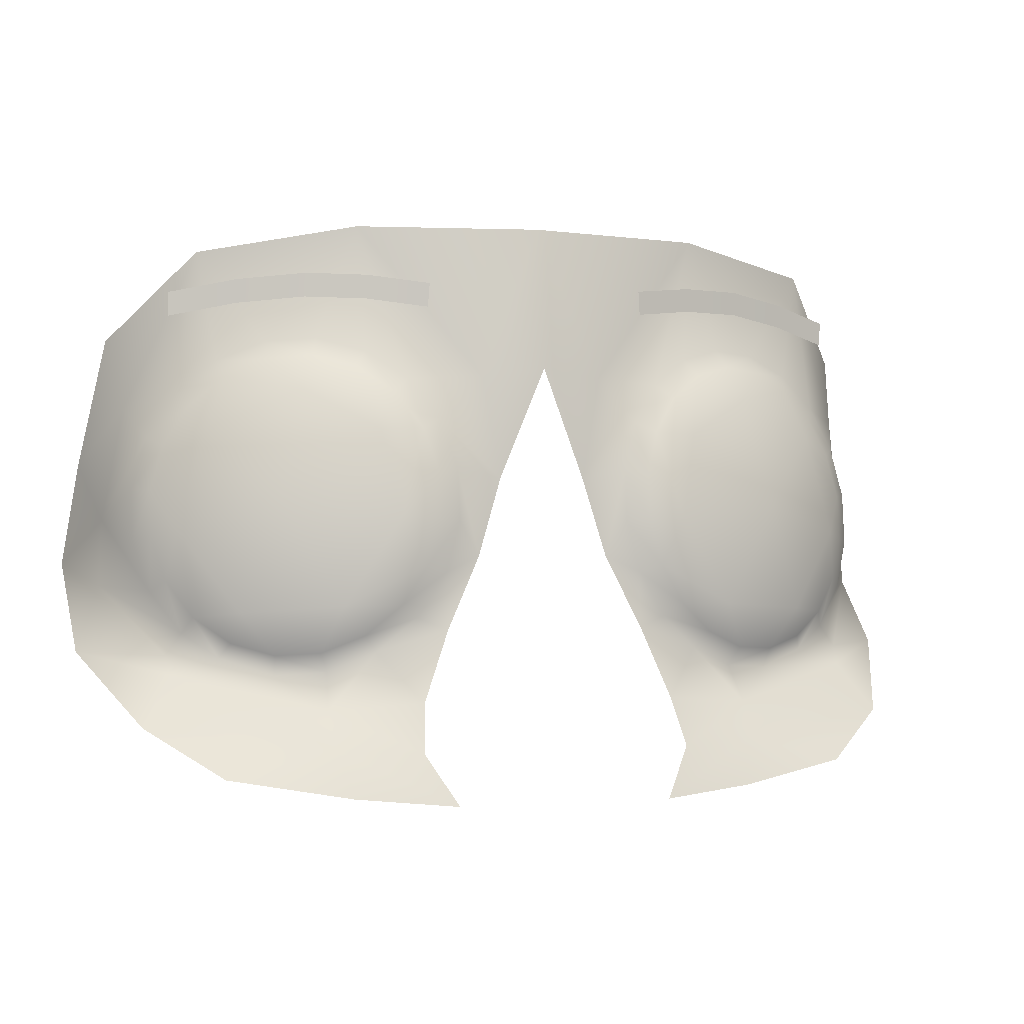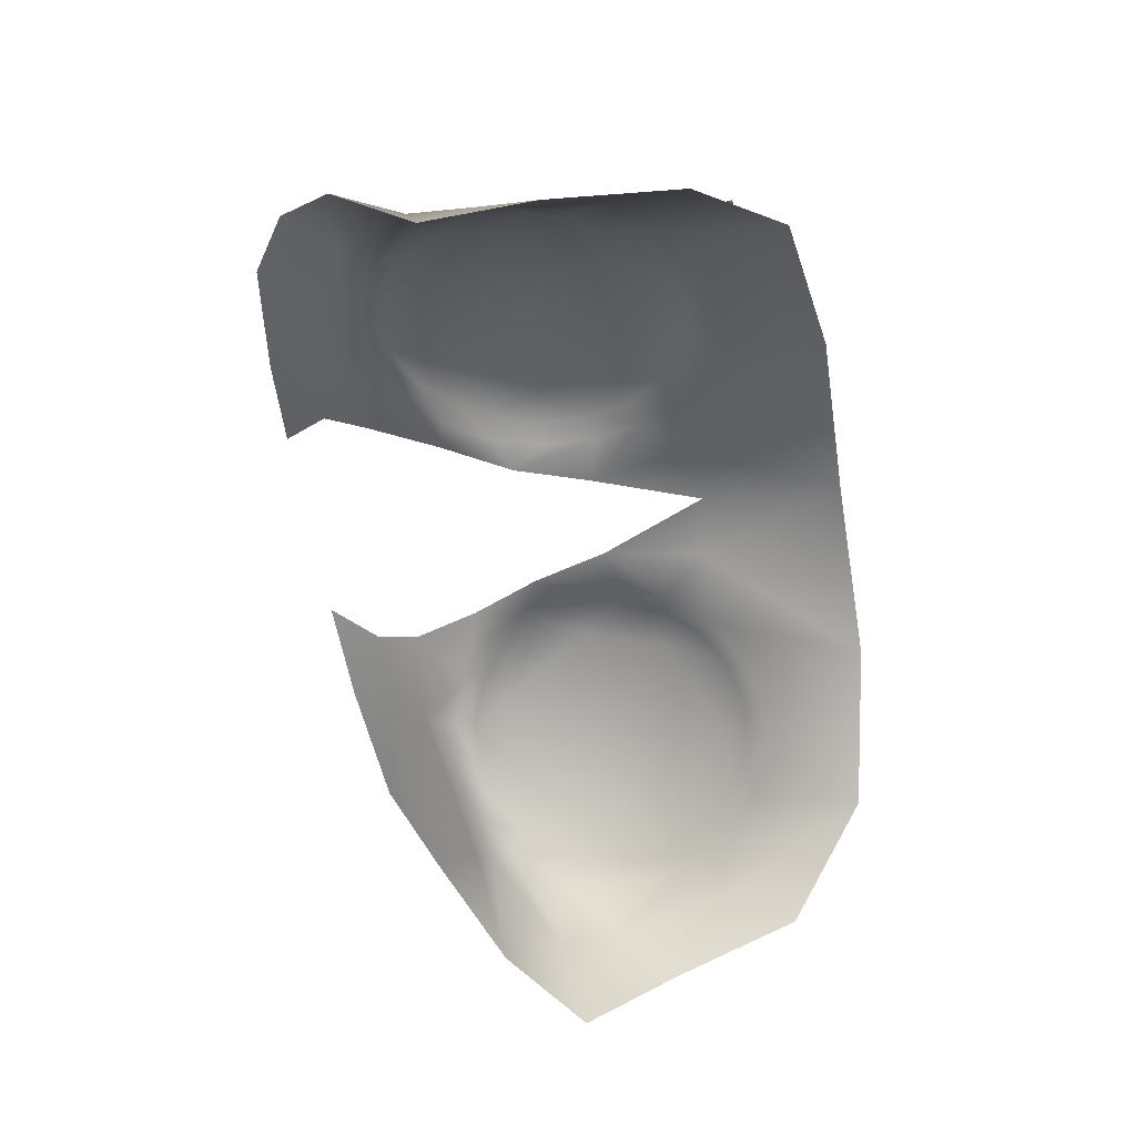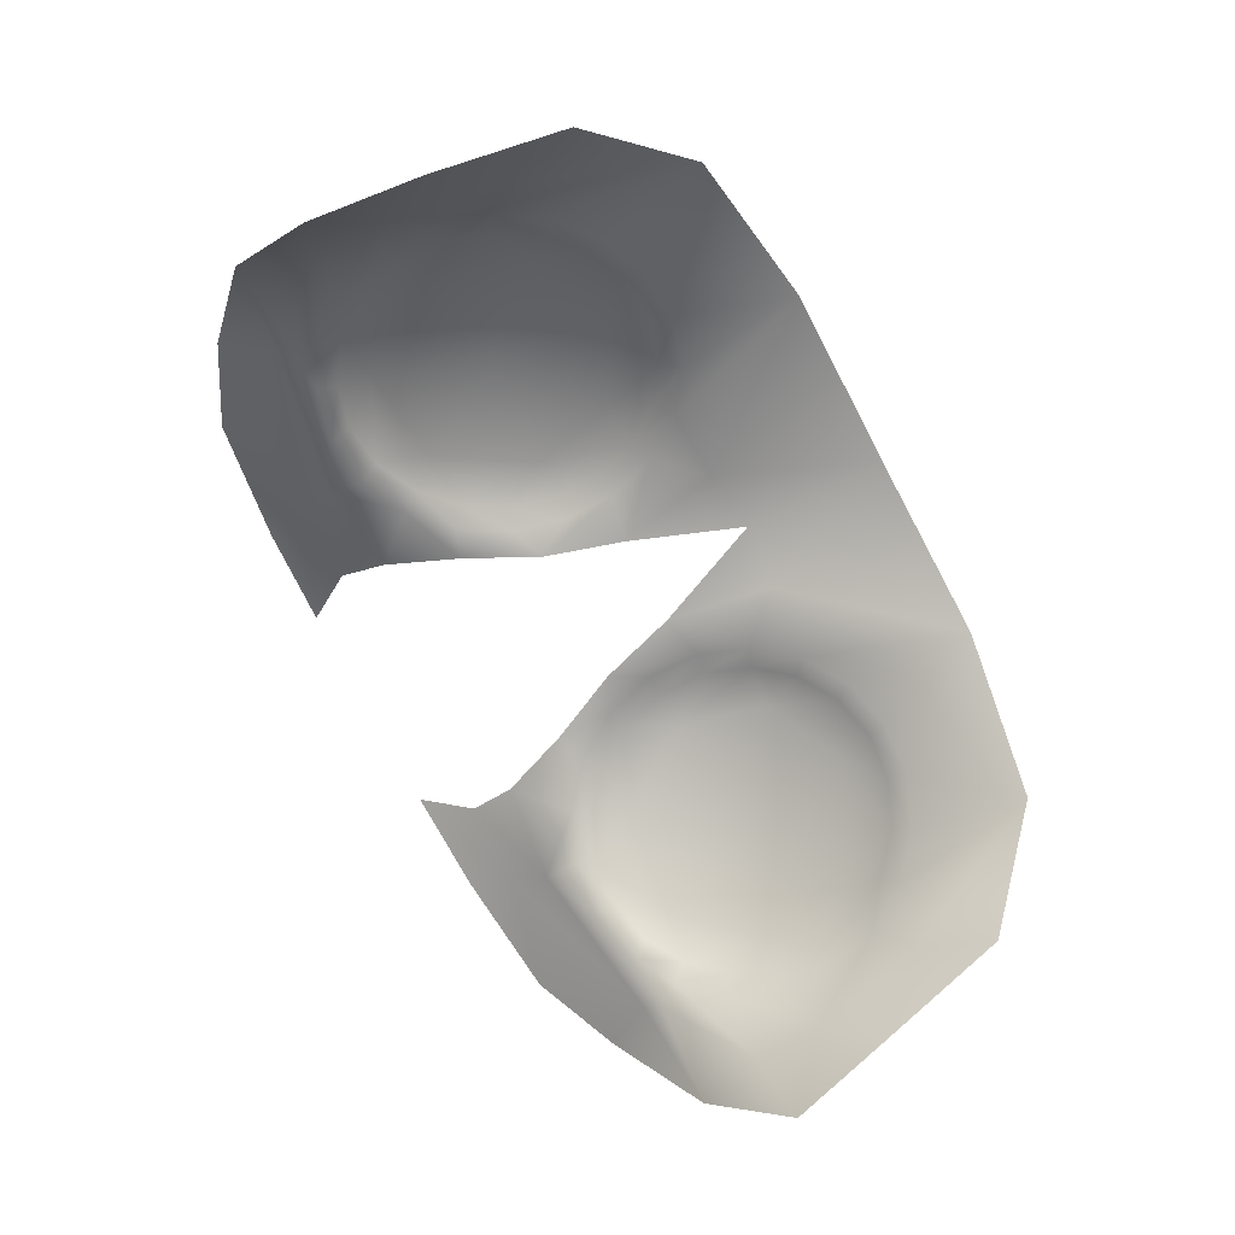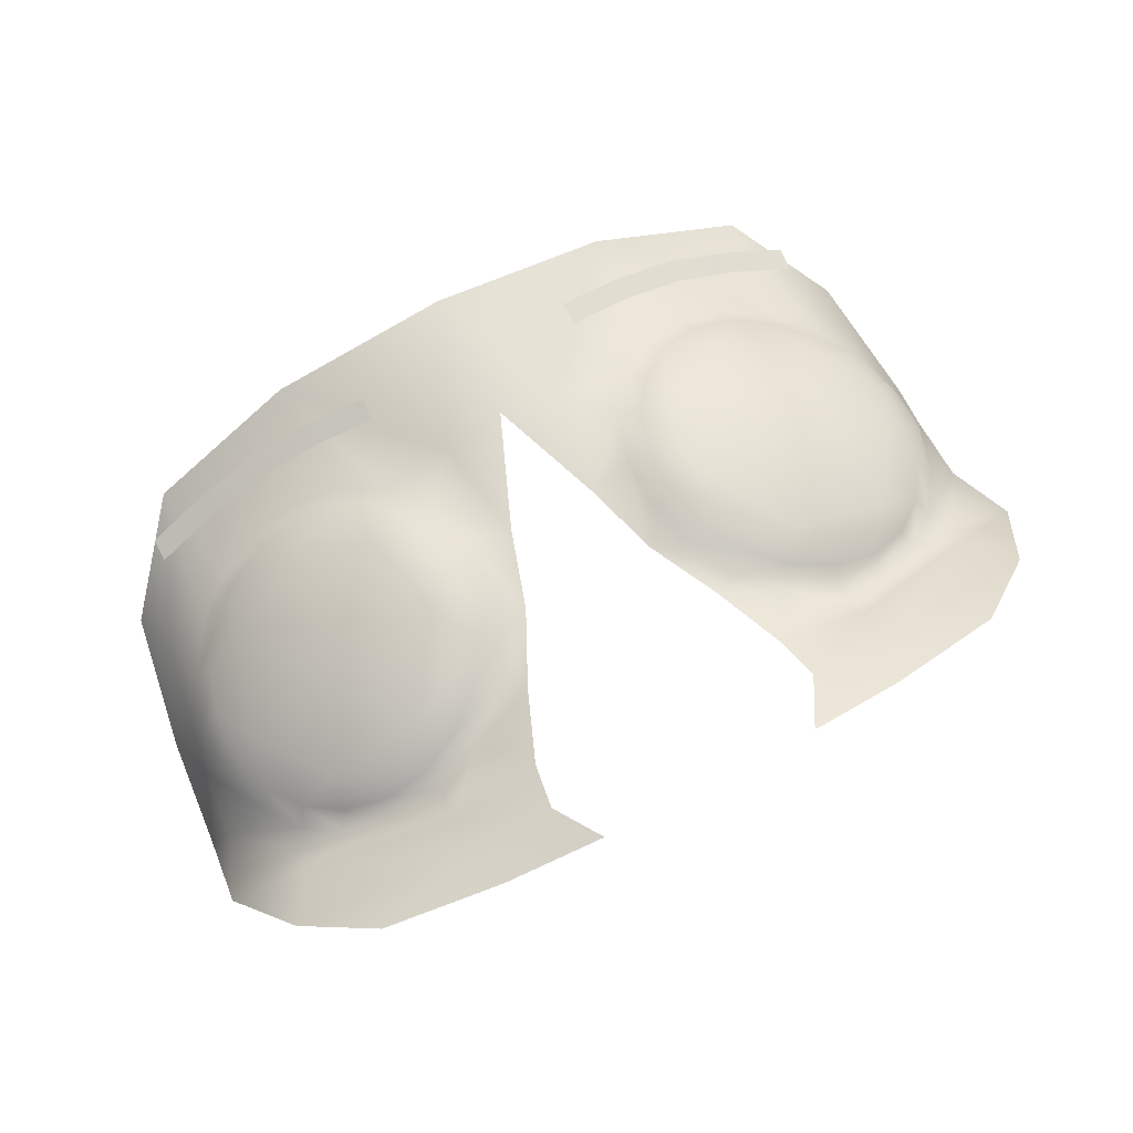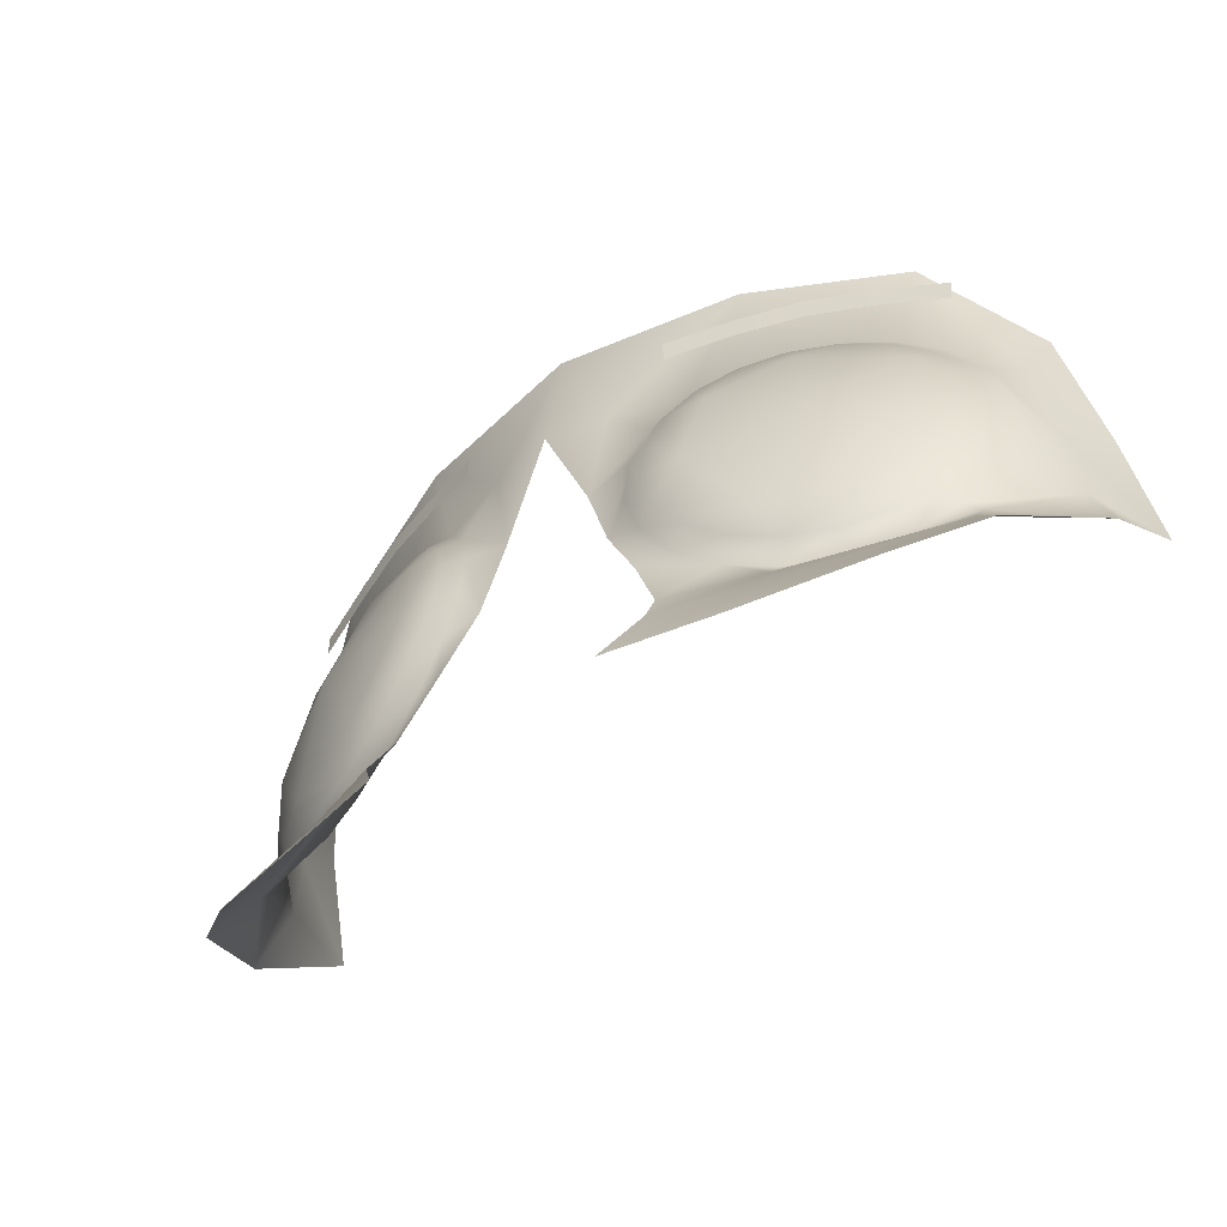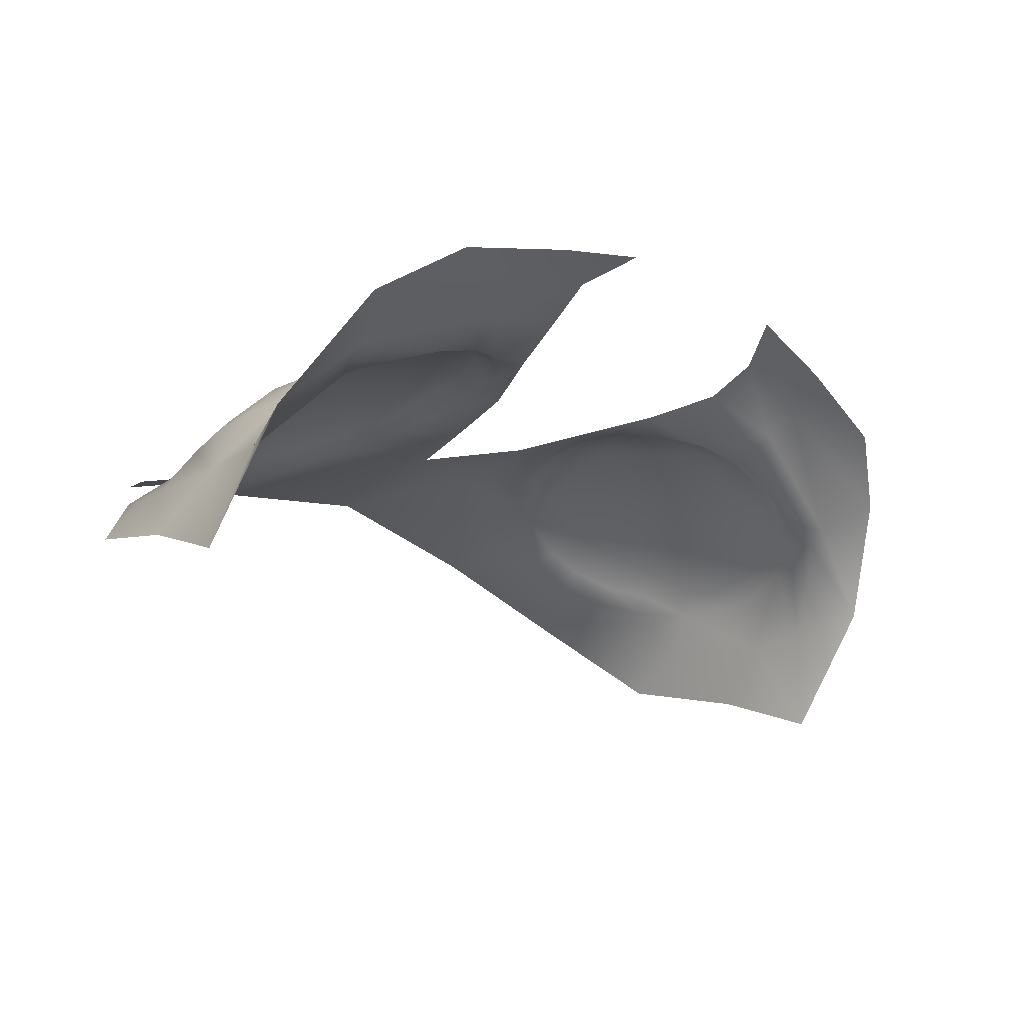
<metadata>
{"format":"obj","ext":"obj","renderer":"f3d","projection":"perspective","resolution":1024,"background":"white","views":[{"elev":-1.1,"azim":-18.0,"up":"+Y"},{"elev":-60.0,"azim":99.4,"up":"+Z"},{"elev":-77.5,"azim":117.9,"up":"+Z"},{"elev":73.6,"azim":-27.1,"up":"+Z"},{"elev":-49.5,"azim":36.1,"up":"+Y"},{"elev":-20.9,"azim":-45.2,"up":"+Z"}]}
</metadata>
<code>
g eyesRoundBrow8_geo
v 0.03748 1.283 0.2796
v 0.07965 1.286 0.2658
v 0.03802 1.275 0.2793
v 0.07966 1.278 0.2657
v 0.1217 1.278 0.2499
v 0.121 1.27 0.2502
v -0.03748 1.283 0.2796
v -0.077 1.286 0.2671
v -0.03802 1.275 0.2793
v -0.07742 1.278 0.2671
v -0.1204 1.272 0.2498
v 0.07363 1.141 0.2866
v 0.08813 1.152 0.2713
v 0.1055 1.158 0.2638
v 0.1169 1.166 0.2584
v 0.1214 1.152 0.263
v 0.1223 1.158 0.2588
v -1.192e-09 1.302 0.2815
v -1.192e-09 1.254 0.2884
v 0.02247 1.191 0.2869
v 0.02067 1.252 0.285
v 0.034 1.167 0.2901
v 0.0683 1.114 0.3019
v 0.1457 1.223 0.2103
v 0.0602 1.302 0.2699
v 0.1109 1.294 0.2497
v 0.1378 1.266 0.2217
v 0.1397 1.204 0.2293
v 0.1489 1.159 0.2354
v 0.1315 1.136 0.2721
v 0.1408 1.181 0.23
v 0.1333 1.241 0.2341
v 0.03491 1.237 0.2829
v 0.02975 1.221 0.2867
v 0.02955 1.203 0.2888
v 0.03433 1.186 0.2888
v 0.04452 1.251 0.2776
v 0.04364 1.171 0.2867
v 0.05659 1.16 0.2829
v 0.07191 1.153 0.2776
v 0.05766 1.26 0.2713
v 0.1267 1.18 0.2531
v 0.1046 1.257 0.2532
v 0.08924 1.264 0.2585
v 0.1319 1.196 0.2492
v 0.132 1.214 0.2472
v 0.1271 1.231 0.2472
v 0.1177 1.246 0.2493
v 0.07307 1.265 0.2648
v 0.08937 1.257 0.2635
v 0.1029 1.252 0.2586
v 0.1143 1.242 0.255
v 0.1225 1.228 0.2531
v 0.1268 1.213 0.2532
v 0.1267 1.198 0.2551
v 0.1222 1.183 0.2587
v 0.1139 1.171 0.2636
v 0.1025 1.163 0.2694
v 0.08898 1.159 0.2755
v 0.07478 1.16 0.2813
v 0.06125 1.165 0.2862
v 0.04973 1.175 0.2898
v 0.04135 1.188 0.2917
v 0.03696 1.204 0.2917
v 0.037 1.219 0.2898
v 0.04146 1.234 0.2862
v 0.04992 1.246 0.2813
v 0.06153 1.254 0.2754
v 0.07513 1.258 0.2693
v 0.08746 1.209 0.2814
v 0.0792 1.247 0.2741
v 0.1095 1.234 0.2631
v 0.1191 1.2 0.2631
v 0.1002 1.173 0.274
v 0.06834 1.175 0.2869
v 0.04976 1.205 0.2912
v 0.0556 1.233 0.2854
v 0.1498 1.189 0.1961
v 0.01464 1.217 0.2858
v 0.04319 1.143 0.2943
v 0.03594 1.111 0.3106
v 0.07248 1.129 0.2935
v 0.04551 1.128 0.3026
v -0.07363 1.141 0.2866
v -0.08813 1.152 0.2713
v -0.1055 1.158 0.2638
v -0.1169 1.166 0.2584
v -0.1214 1.152 0.263
v -0.1223 1.158 0.2588
v -0.02247 1.191 0.2869
v -0.02067 1.252 0.285
v -0.034 1.167 0.2901
v -0.0683 1.114 0.3019
v -0.1457 1.223 0.2103
v -0.0602 1.302 0.2699
v -0.1109 1.294 0.2497
v -0.1378 1.266 0.2217
v -0.1397 1.204 0.2293
v -0.1489 1.159 0.2354
v -0.1315 1.136 0.2721
v -0.1408 1.181 0.23
v -0.1333 1.241 0.2341
v -0.03491 1.237 0.2829
v -0.02975 1.221 0.2867
v -0.02955 1.203 0.2888
v -0.03433 1.186 0.2888
v -0.04452 1.251 0.2776
v -0.04364 1.171 0.2867
v -0.05659 1.16 0.2829
v -0.07191 1.153 0.2776
v -0.05766 1.26 0.2713
v -0.1267 1.18 0.2531
v -0.1046 1.257 0.2532
v -0.08924 1.264 0.2585
v -0.1319 1.196 0.2492
v -0.132 1.214 0.2472
v -0.1271 1.231 0.2472
v -0.1177 1.246 0.2493
v -0.07307 1.265 0.2648
v -0.08937 1.257 0.2635
v -0.1029 1.252 0.2586
v -0.1143 1.242 0.255
v -0.1225 1.228 0.2531
v -0.1268 1.213 0.2532
v -0.1267 1.198 0.2551
v -0.1222 1.183 0.2587
v -0.1139 1.171 0.2636
v -0.1025 1.163 0.2694
v -0.08898 1.159 0.2755
v -0.07478 1.16 0.2813
v -0.06125 1.165 0.2862
v -0.04973 1.175 0.2898
v -0.04135 1.188 0.2917
v -0.03696 1.204 0.2917
v -0.037 1.219 0.2898
v -0.04146 1.234 0.2862
v -0.04992 1.246 0.2813
v -0.06153 1.254 0.2754
v -0.07513 1.258 0.2693
v -0.08746 1.209 0.2814
v -0.0792 1.247 0.2741
v -0.1095 1.234 0.2631
v -0.1191 1.2 0.2631
v -0.1002 1.173 0.274
v -0.06834 1.175 0.2869
v -0.04976 1.205 0.2912
v -0.0556 1.233 0.2854
v -0.1498 1.189 0.1961
v -0.01464 1.217 0.2858
v -0.04319 1.143 0.2943
v -0.03594 1.111 0.3106
v -0.07248 1.129 0.2935
v -0.04551 1.128 0.3026
v -0.1075 1.12 0.2901
v 0.1075 1.12 0.2901
v -0.1204 1.28 0.2498
v 0.1007 1.283 0.2578
v 0.1003 1.275 0.2579
v 0.05856 1.285 0.2727
v 0.05884 1.277 0.2725
v -0.05724 1.286 0.2733
v -0.05772 1.278 0.2732
v -0.09871 1.284 0.2585
v -0.09892 1.276 0.2585
v 0.05766 1.26 0.2713
v 0.04452 1.251 0.2776
v 0.03491 1.237 0.2829
v 0.02975 1.221 0.2867
v 0.02955 1.203 0.2888
v 0.03433 1.186 0.2888
v 0.04364 1.171 0.2867
v 0.1055 1.158 0.2638
v 0.1169 1.166 0.2584
v 0.1267 1.18 0.2531
v 0.1319 1.196 0.2492
v 0.132 1.214 0.2472
v 0.1271 1.231 0.2472
v 0.1177 1.246 0.2493
v 0.1046 1.257 0.2532
v 0.08924 1.264 0.2585
v 0.07307 1.265 0.2648
v 0.1029 1.252 0.2586
v 0.08937 1.257 0.2635
v 0.1143 1.242 0.255
v 0.1225 1.228 0.2531
v 0.1268 1.213 0.2532
v 0.1267 1.198 0.2551
v 0.1222 1.183 0.2587
v 0.1139 1.171 0.2636
v 0.1025 1.163 0.2694
v 0.08898 1.159 0.2755
v 0.07478 1.16 0.2813
v 0.06125 1.165 0.2862
v 0.04973 1.175 0.2898
v 0.04135 1.188 0.2917
v 0.03696 1.204 0.2917
v 0.037 1.219 0.2898
v 0.04146 1.234 0.2862
v 0.04992 1.246 0.2813
v 0.06153 1.254 0.2754
v 0.07513 1.258 0.2693
v 0.05659 1.16 0.2829
v 0.08813 1.152 0.2713
v 0.07191 1.153 0.2776
v -0.05766 1.26 0.2713
v -0.04452 1.251 0.2776
v -0.03491 1.237 0.2829
v -0.02975 1.221 0.2867
v -0.02955 1.203 0.2888
v -0.03433 1.186 0.2888
v -0.04364 1.171 0.2867
v -0.1055 1.158 0.2638
v -0.1169 1.166 0.2584
v -0.1267 1.18 0.2531
v -0.1319 1.196 0.2492
v -0.132 1.214 0.2472
v -0.1271 1.231 0.2472
v -0.1177 1.246 0.2493
v -0.1046 1.257 0.2532
v -0.08924 1.264 0.2585
v -0.07307 1.265 0.2648
v -0.1029 1.252 0.2586
v -0.08937 1.257 0.2635
v -0.1143 1.242 0.255
v -0.1225 1.228 0.2531
v -0.1268 1.213 0.2532
v -0.1267 1.198 0.2551
v -0.1222 1.183 0.2587
v -0.1139 1.171 0.2636
v -0.1025 1.163 0.2694
v -0.08898 1.159 0.2755
v -0.07478 1.16 0.2813
v -0.06125 1.165 0.2862
v -0.04973 1.175 0.2898
v -0.04135 1.188 0.2917
v -0.03696 1.204 0.2917
v -0.037 1.219 0.2898
v -0.04146 1.234 0.2862
v -0.04992 1.246 0.2813
v -0.06153 1.254 0.2754
v -0.07513 1.258 0.2693
v -0.05659 1.16 0.2829
v -0.08813 1.152 0.2713
v -0.07191 1.153 0.2776
g eyesRoundBrow8_geo_0
f 10 8 163
f 161 8 10
f 162 161 10
f 7 161 162
f 9 7 162
f 160 1 3
f 159 1 160
f 4 159 160
f 2 159 4
f 158 2 4
f 157 2 158
f 6 157 158
f 5 157 6
f 164 156 11
f 163 156 164
f 10 163 164
f 68 165 67
f 181 165 68
f 69 181 68
f 180 181 69
f 50 180 69
f 179 180 50
f 51 179 50
f 178 179 51
f 52 178 51
f 177 178 52
f 53 177 52
f 176 177 53
f 54 176 53
f 175 176 54
f 55 175 54
f 174 175 55
f 56 174 55
f 173 174 56
f 57 173 56
f 172 173 57
f 58 172 57
f 13 172 58
f 59 13 58
f 40 13 59
f 60 40 59
f 39 40 60
f 61 39 60
f 171 39 61
f 62 171 61
f 170 171 62
f 63 170 62
f 169 170 63
f 64 169 63
f 168 169 64
f 65 168 64
f 167 168 65
f 66 167 65
f 166 167 66
f 67 166 66
f 165 166 67
f 221 138 205
f 139 138 221
f 220 139 221
f 120 139 220
f 219 120 220
f 121 120 219
f 218 121 219
f 122 121 218
f 217 122 218
f 123 122 217
f 216 123 217
f 124 123 216
f 215 124 216
f 125 124 215
f 214 125 215
f 126 125 214
f 213 126 214
f 127 126 213
f 212 127 213
f 128 127 212
f 85 128 212
f 129 128 85
f 110 129 85
f 130 129 110
f 109 130 110
f 131 130 109
f 211 131 109
f 132 131 211
f 210 132 211
f 133 132 210
f 209 133 210
f 134 133 209
f 208 134 209
f 135 134 208
f 207 135 208
f 136 135 207
f 206 136 207
f 137 136 206
f 205 137 206
f 138 137 205
g eyesRoundBrow8_geo_1
f 12 204 202
f 203 204 12
f 16 203 12
f 14 203 16
f 17 14 16
f 15 14 17
f 31 15 17
f 42 15 31
f 28 42 31
f 45 42 28
f 46 45 28
f 25 41 49
f 37 41 25
f 21 37 25
f 33 37 21
f 79 33 21
f 34 33 79
f 20 34 79
f 35 34 20
f 36 35 20
f 82 81 23
f 83 81 82
f 12 83 82
f 80 83 12
f 202 80 12
f 22 80 202
f 38 22 202
f 36 22 38
f 20 22 36
f 47 46 28
f 32 47 28
f 48 47 32
f 26 48 32
f 43 48 26
f 44 43 26
f 44 25 49
f 26 25 44
f 149 103 104
f 91 103 149
f 19 91 149
f 18 91 19
f 21 18 19
f 25 18 21
f 29 17 16
f 31 17 29
f 78 31 29
f 28 31 78
f 24 28 78
f 32 28 24
f 27 32 24
f 26 32 27
f 21 19 79
f 82 23 155
f 30 82 155
f 16 82 30
f 29 16 30
f 98 115 116
f 112 115 98
f 101 112 98
f 87 112 101
f 89 87 101
f 86 87 89
f 88 86 89
f 243 86 88
f 84 243 88
f 244 243 84
f 242 244 84
f 95 119 111
f 107 95 111
f 91 95 107
f 103 91 107
f 90 105 106
f 104 105 90
f 149 104 90
f 92 108 242
f 106 108 92
f 90 106 92
f 102 96 97
f 94 102 97
f 98 102 94
f 148 98 94
f 101 98 148
f 99 101 148
f 89 101 99
f 88 89 99
f 117 98 116
f 102 98 117
f 118 102 117
f 96 102 118
f 113 96 118
f 114 96 113
f 114 95 96
f 119 95 114
f 95 91 18
f 152 93 151
f 153 152 151
f 84 152 153
f 150 84 153
f 242 84 150
f 92 242 150
f 152 154 93
f 100 154 152
f 88 100 152
f 99 100 88
f 12 82 16
f 88 152 84
g eyesRoundBrow8_geo_2
f 71 182 183
f 72 182 71
f 70 72 71
f 73 72 70
f 74 73 70
f 189 73 74
f 190 189 74
f 72 184 182
f 185 184 72
f 186 185 72
f 73 186 72
f 187 186 73
f 188 187 73
f 73 189 188
f 74 191 190
f 192 191 74
f 75 192 74
f 193 192 75
f 194 193 75
f 75 195 194
f 76 195 75
f 70 76 75
f 77 76 70
f 71 77 70
f 200 77 71
f 201 200 71
f 76 196 195
f 197 196 76
f 198 197 76
f 77 198 76
f 199 198 77
f 200 199 77
f 71 183 201
f 70 75 74
g eyesRoundBrow8_geo_3
f 144 229 230
f 143 229 144
f 140 143 144
f 142 143 140
f 141 142 140
f 222 142 141
f 223 222 141
f 142 225 226
f 224 225 142
f 222 224 142
f 143 228 229
f 227 228 143
f 226 227 143
f 145 233 234
f 232 233 145
f 144 232 145
f 231 232 144
f 230 231 144
f 141 240 241
f 147 240 141
f 140 147 141
f 146 147 140
f 145 146 140
f 235 146 145
f 234 235 145
f 146 237 238
f 236 237 146
f 235 236 146
f 147 239 240
f 238 239 147
f 146 238 147
f 241 223 141
f 142 226 143
f 144 145 140

</code>
